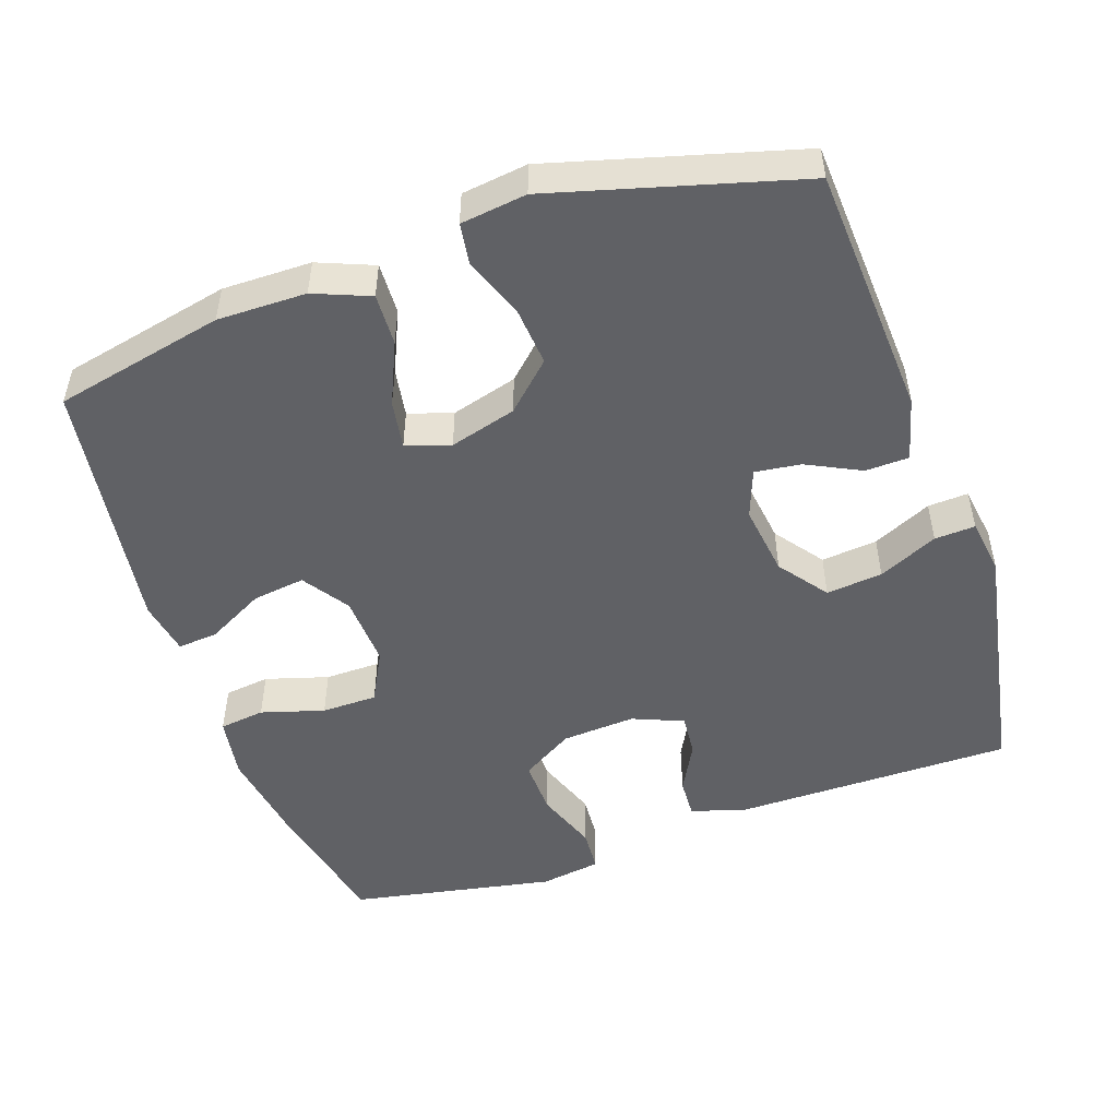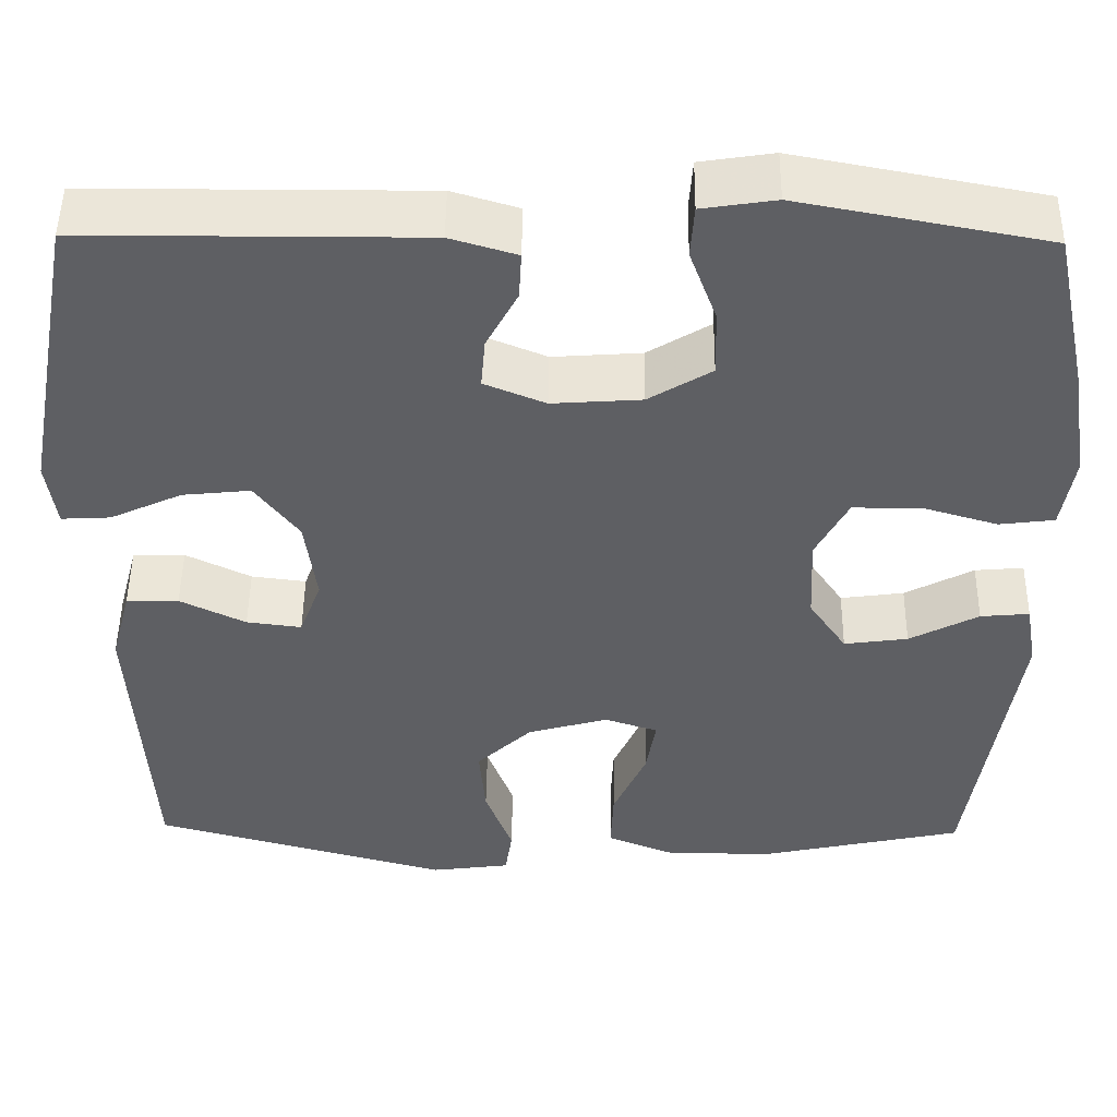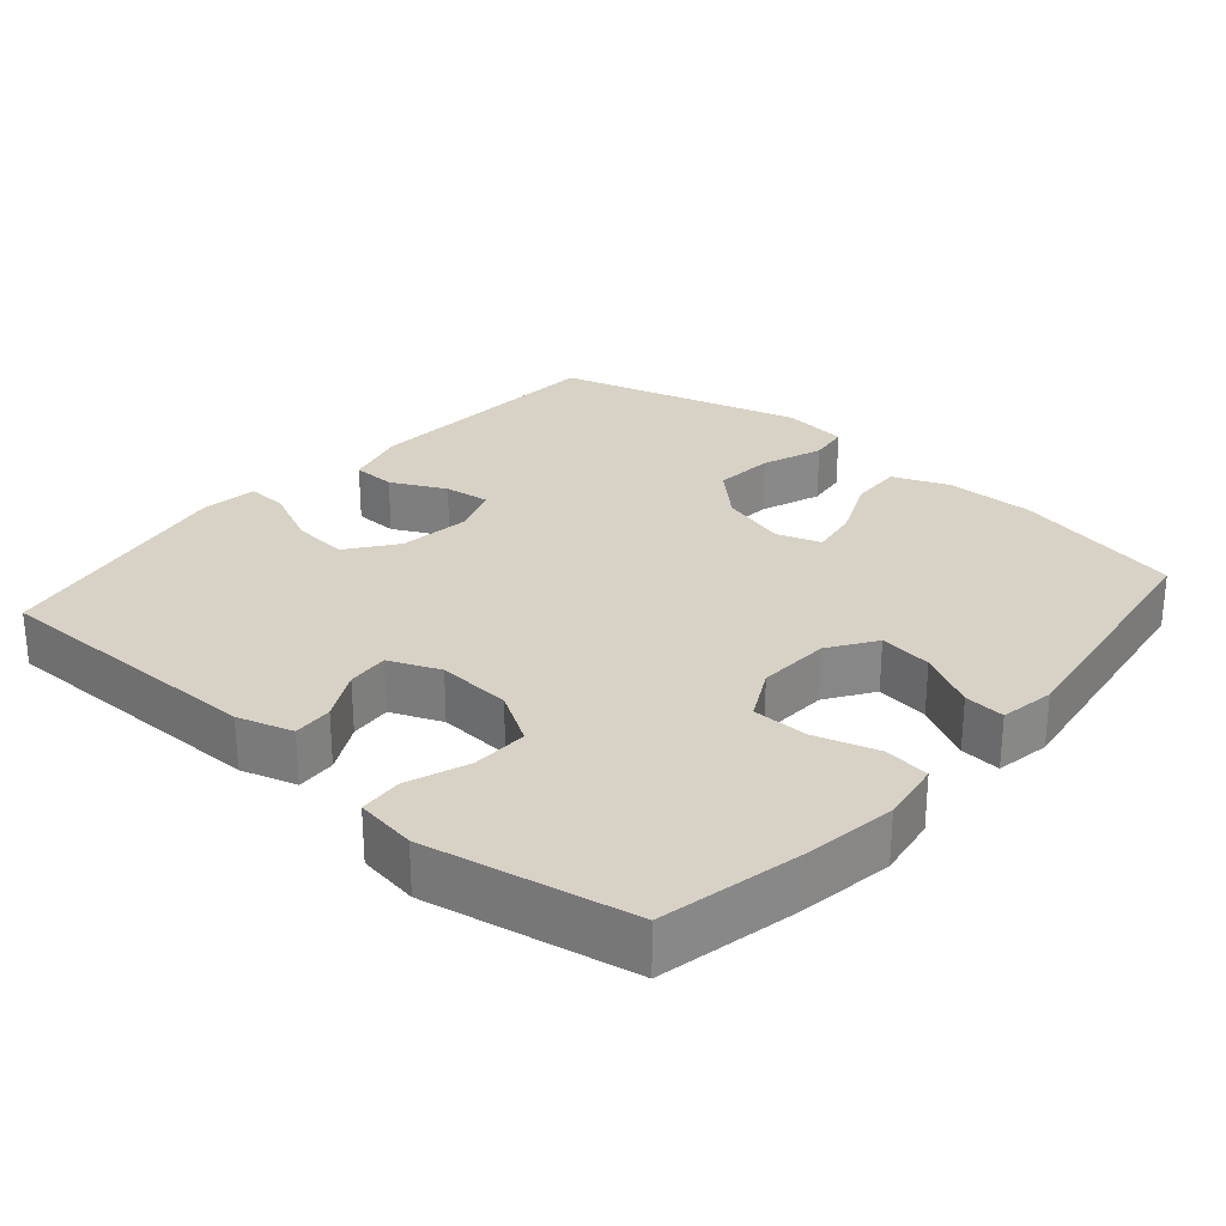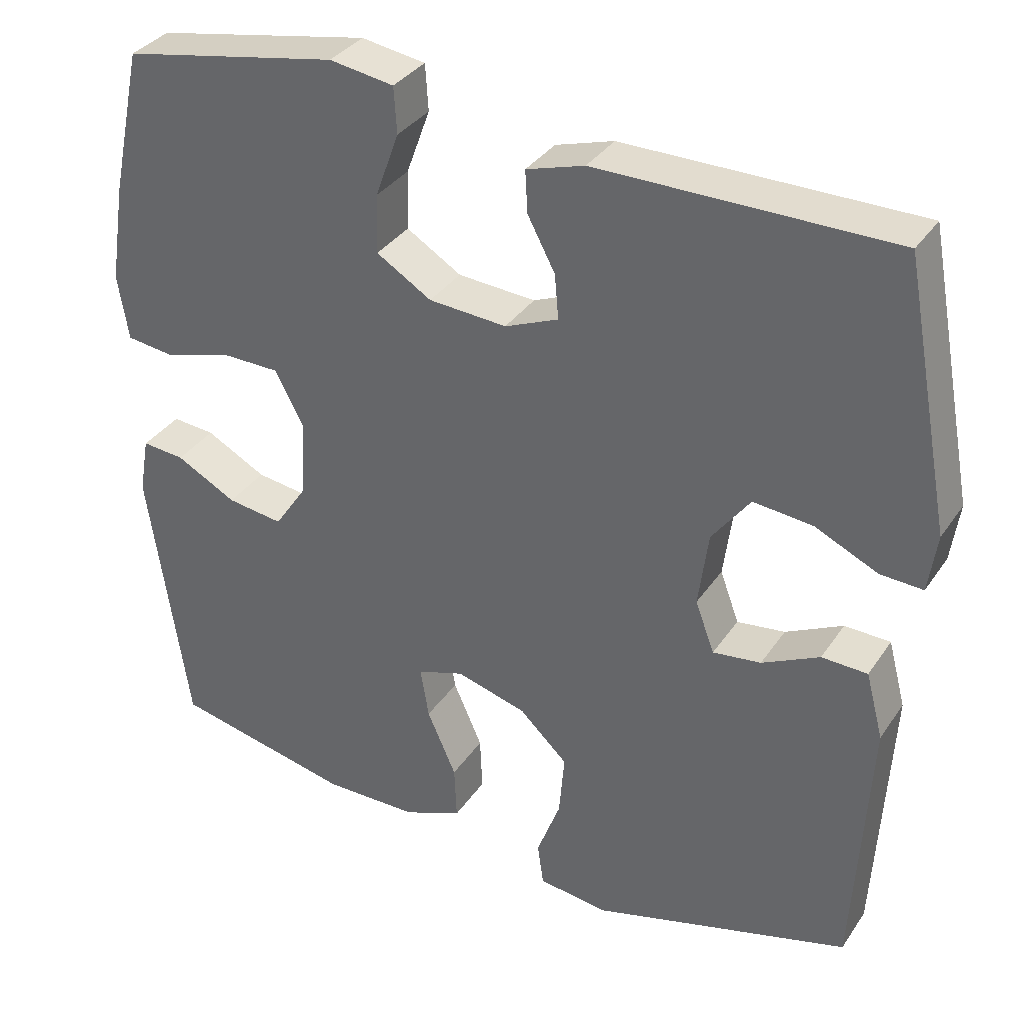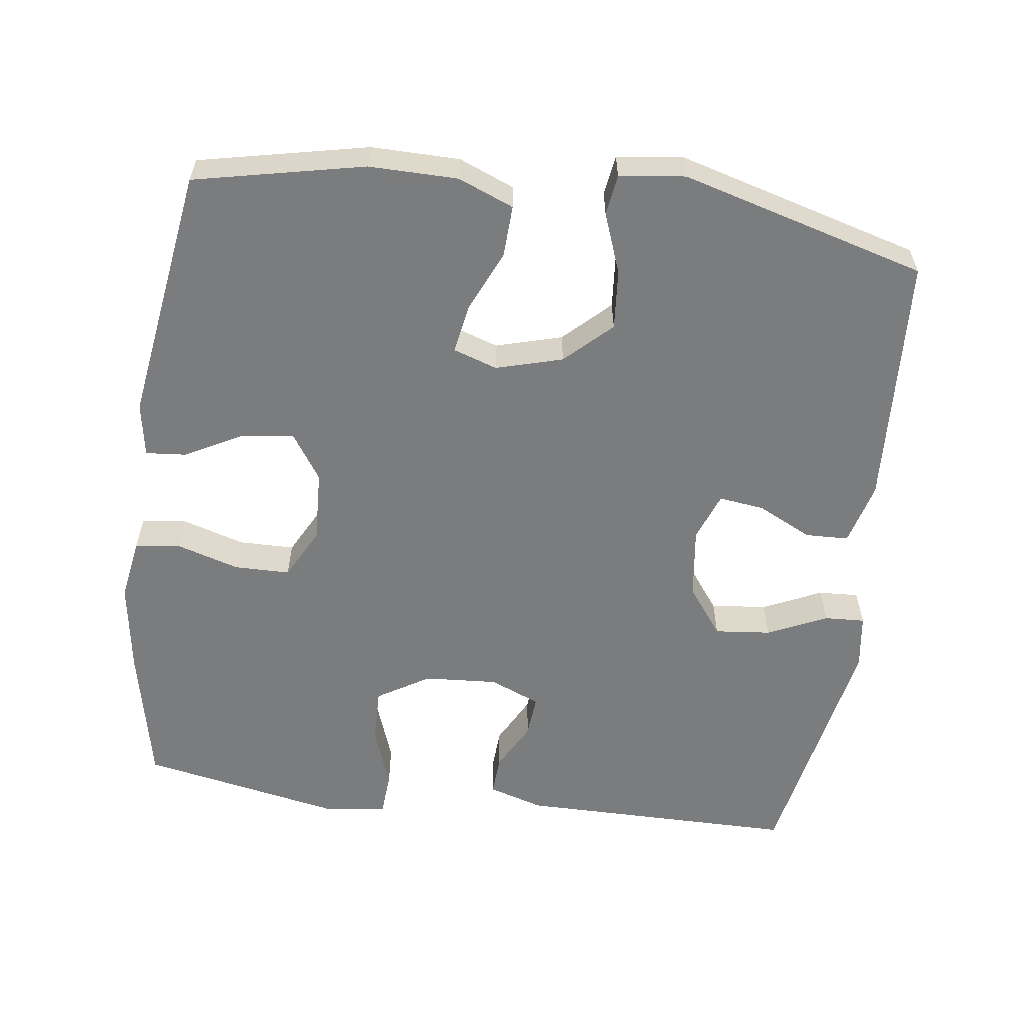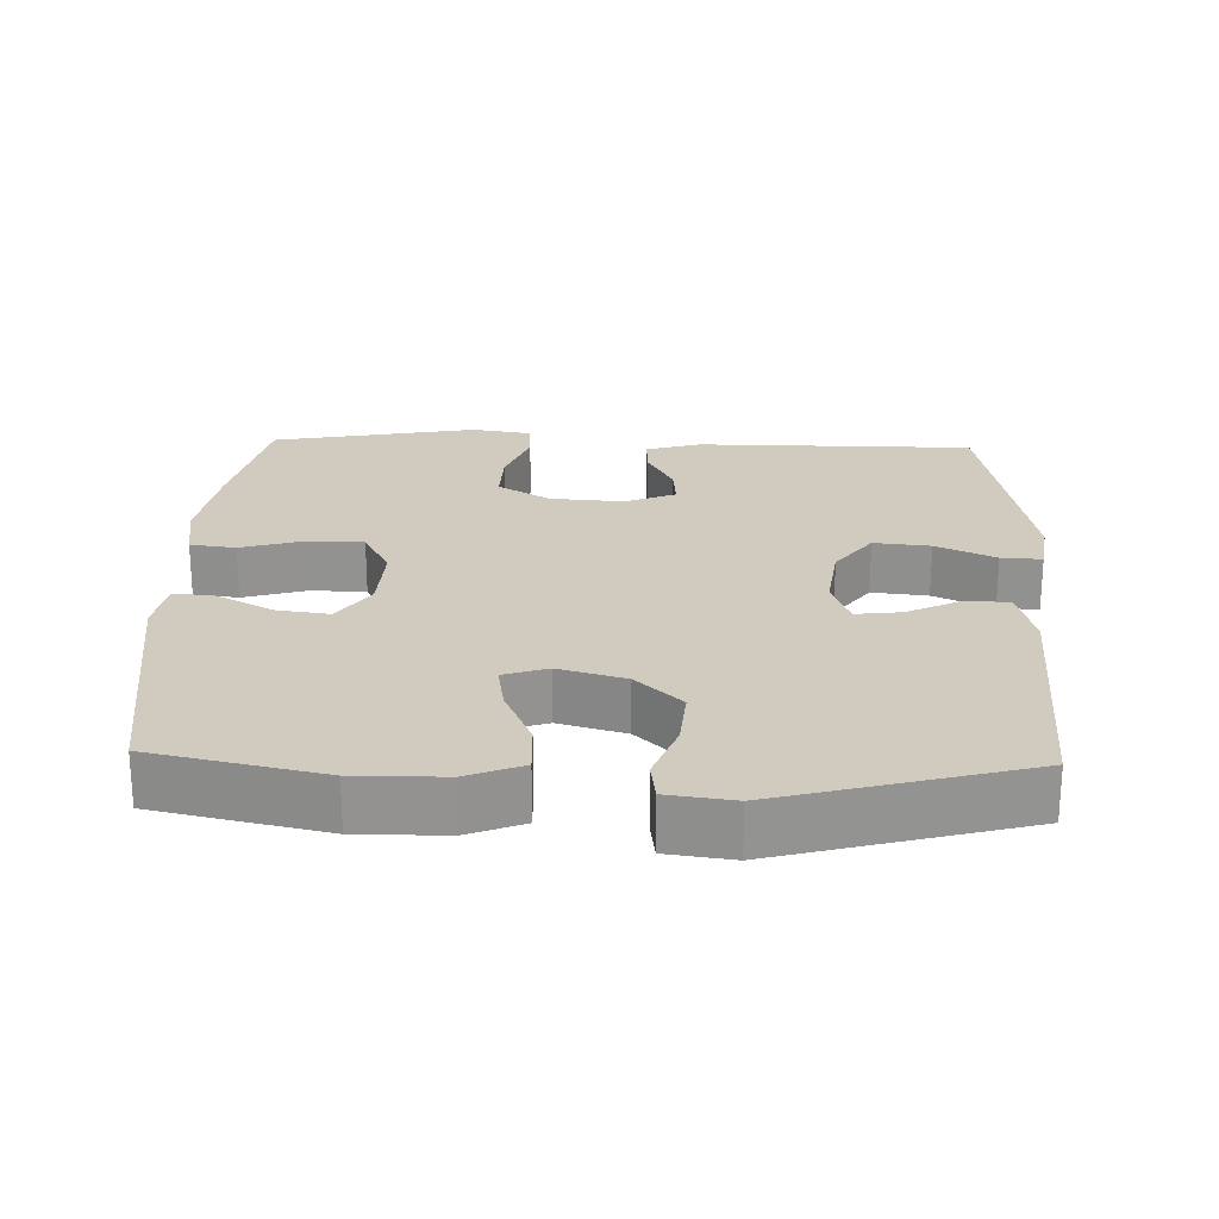
<metadata>
{"format":"obj","ext":"obj","renderer":"f3d","projection":"perspective","resolution":1024,"background":"white","views":[{"elev":-50.0,"azim":-161.0,"up":"+Y"},{"elev":48.8,"azim":0.7,"up":"+Z"},{"elev":27.5,"azim":40.9,"up":"+Y"},{"elev":34.5,"azim":-150.8,"up":"+Z"},{"elev":-58.7,"azim":172.3,"up":"+Y"},{"elev":23.4,"azim":-178.1,"up":"+Y"}]}
</metadata>
<code>
v -0.5 0.07 -0.5
v -0.52 0.07 -0.149
v -0.497 0.07 -0.062
v -0.437 0.07 -0.06
v -0.362 0.07 -0.097
v -0.299 0.07 -0.105
v -0.274 0.07 -0.038
v -0.287 0.07 0.061
v -0.337 0.07 0.128
v -0.415 0.07 0.12
v -0.497 0.07 0.082
v -0.553 0.07 0.079
v -0.564 0.07 0.156
v -0.5 0.07 0.5
v -0.114 0.07 0.501
v -0.038 0.07 0.478
v -0.041 0.07 0.423
v -0.077 0.07 0.355
v -0.082 0.07 0.297
v -0.012 0.07 0.268
v 0.09 0.07 0.275
v 0.162 0.07 0.319
v 0.16 0.07 0.396
v 0.129 0.07 0.481
v 0.133 0.07 0.541
v 0.217 0.07 0.554
v 0.5 0.07 0.5
v 0.541 0.07 0.308
v 0.561 0.07 0.178
v 0.547 0.07 0.092
v 0.484 0.07 0.084
v 0.397 0.07 0.11
v 0.32 0.07 0.109
v 0.283 0.07 0.038
v 0.288 0.07 -0.062
v 0.331 0.07 -0.126
v 0.404 0.07 -0.116
v 0.483 0.07 -0.074
v 0.539 0.07 -0.069
v 0.552 0.07 -0.144
v 0.5 0.07 -0.5
v 0.265 0.07 -0.551
v 0.142 0.07 -0.55
v 0.065 0.07 -0.519
v 0.068 0.07 -0.447
v 0.106 0.07 -0.361
v 0.117 0.07 -0.294
v 0.056 0.07 -0.274
v -0.036 0.07 -0.3
v -0.099 0.07 -0.36
v -0.092 0.07 -0.443
v -0.061 0.07 -0.526
v -0.069 0.07 -0.582
v -0.16 0.07 -0.594
v -0.5 0 -0.5
v -0.52 0 -0.149
v -0.497 0 -0.062
v -0.437 0 -0.06
v -0.362 0 -0.097
v -0.299 0 -0.105
v -0.274 0 -0.038
v -0.287 0 0.061
v -0.337 0 0.128
v -0.415 0 0.12
v -0.497 0 0.082
v -0.553 0 0.079
v -0.564 0 0.156
v -0.5 0 0.5
v -0.114 0 0.501
v -0.038 0 0.478
v -0.041 0 0.423
v -0.077 0 0.355
v -0.082 0 0.297
v -0.012 0 0.268
v 0.09 0 0.275
v 0.162 0 0.319
v 0.16 0 0.396
v 0.129 0 0.481
v 0.133 0 0.541
v 0.217 0 0.554
v 0.5 0 0.5
v 0.541 0 0.308
v 0.561 0 0.178
v 0.547 0 0.092
v 0.484 0 0.084
v 0.397 0 0.11
v 0.32 0 0.109
v 0.283 0 0.038
v 0.288 0 -0.062
v 0.331 0 -0.126
v 0.404 0 -0.116
v 0.483 0 -0.074
v 0.539 0 -0.069
v 0.552 0 -0.144
v 0.5 0 -0.5
v 0.265 0 -0.551
v 0.142 0 -0.55
v 0.065 0 -0.519
v 0.068 0 -0.447
v 0.106 0 -0.361
v 0.117 0 -0.294
v 0.056 0 -0.274
v -0.036 0 -0.3
v -0.099 0 -0.36
v -0.092 0 -0.443
v -0.061 0 -0.526
v -0.069 0 -0.582
v -0.16 0 -0.594
f 51 52 53 54
f 50 51 54 1
f 49 50 1 2
f 48 49 2 3
f 47 48 3
f 43 44 45 46
f 43 46 47
f 42 43 47
f 41 42 47
f 40 41 47
f 37 38 39 40
f 36 37 40 47
f 35 36 47
f 34 35 47
f 29 30 31 32
f 29 32 33
f 28 29 33
f 27 28 33
f 26 27 33 34
f 23 24 25 26
f 22 23 26 34
f 15 16 17 18
f 15 18 19
f 14 15 19
f 13 14 19
f 10 11 12 13
f 9 10 13 19
f 8 9 19 20
f 3 4 5
f 47 3 5
f 47 5 6
f 21 22 34 47
f 21 47 6 7
f 7 8 20 21
f 108 107 106 105
f 55 108 105 104
f 56 55 104 103
f 57 56 103 102
f 57 102 101
f 100 99 98 97
f 101 100 97
f 101 97 96
f 101 96 95
f 101 95 94
f 94 93 92 91
f 101 94 91 90
f 101 90 89
f 101 89 88
f 86 85 84 83
f 87 86 83
f 87 83 82
f 87 82 81
f 88 87 81 80
f 80 79 78 77
f 88 80 77 76
f 72 71 70 69
f 73 72 69
f 73 69 68
f 73 68 67
f 67 66 65 64
f 73 67 64 63
f 74 73 63 62
f 59 58 57
f 59 57 101
f 60 59 101
f 101 88 76 75
f 61 60 101 75
f 75 74 62 61
f 1 55 56 2
f 2 56 57 3
f 3 57 58 4
f 4 58 59 5
f 5 59 60 6
f 6 60 61 7
f 7 61 62 8
f 8 62 63 9
f 9 63 64 10
f 10 64 65 11
f 11 65 66 12
f 12 66 67 13
f 13 67 68 14
f 14 68 69 15
f 15 69 70 16
f 16 70 71 17
f 17 71 72 18
f 18 72 73 19
f 19 73 74 20
f 20 74 75 21
f 21 75 76 22
f 22 76 77 23
f 23 77 78 24
f 24 78 79 25
f 25 79 80 26
f 26 80 81 27
f 27 81 82 28
f 28 82 83 29
f 29 83 84 30
f 30 84 85 31
f 31 85 86 32
f 32 86 87 33
f 33 87 88 34
f 34 88 89 35
f 35 89 90 36
f 36 90 91 37
f 37 91 92 38
f 38 92 93 39
f 39 93 94 40
f 40 94 95 41
f 41 95 96 42
f 42 96 97 43
f 43 97 98 44
f 44 98 99 45
f 45 99 100 46
f 46 100 101 47
f 47 101 102 48
f 48 102 103 49
f 49 103 104 50
f 50 104 105 51
f 51 105 106 52
f 52 106 107 53
f 53 107 108 54
f 54 108 55 1

</code>
